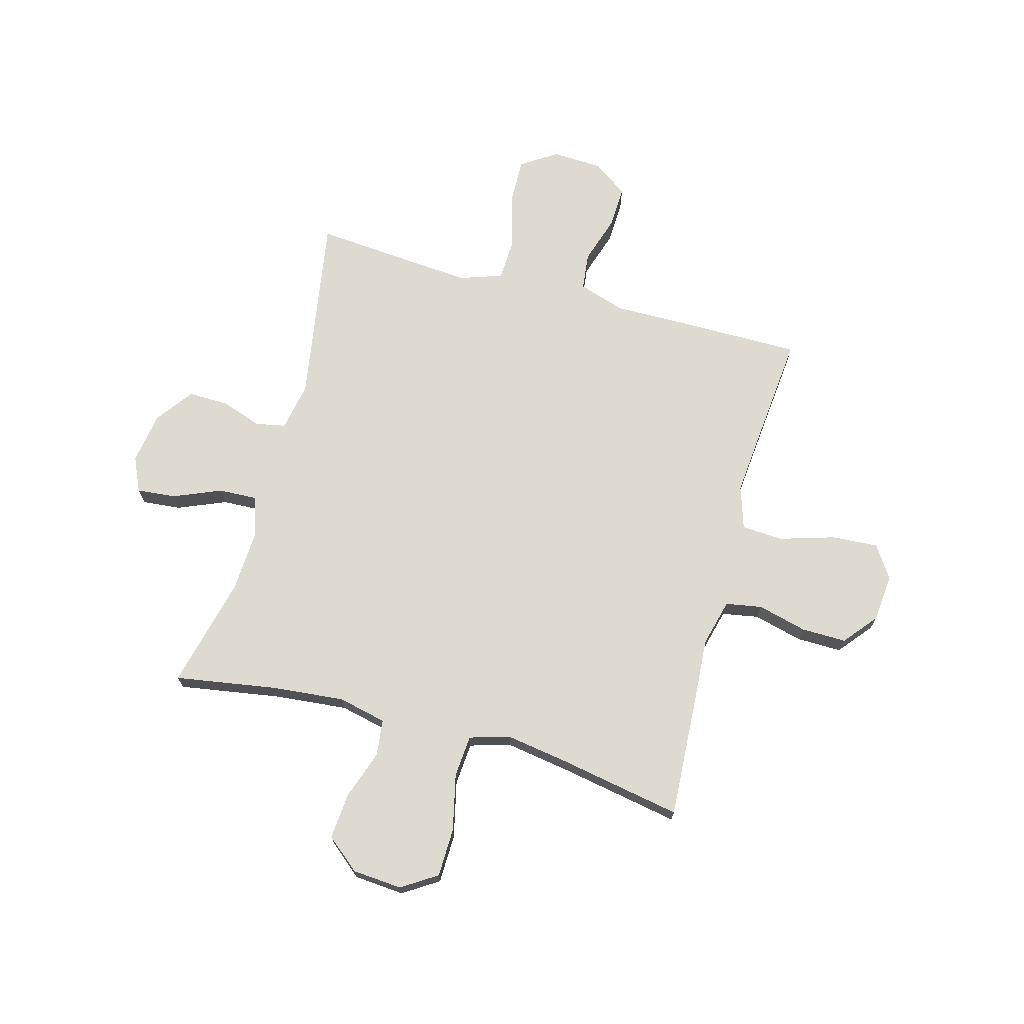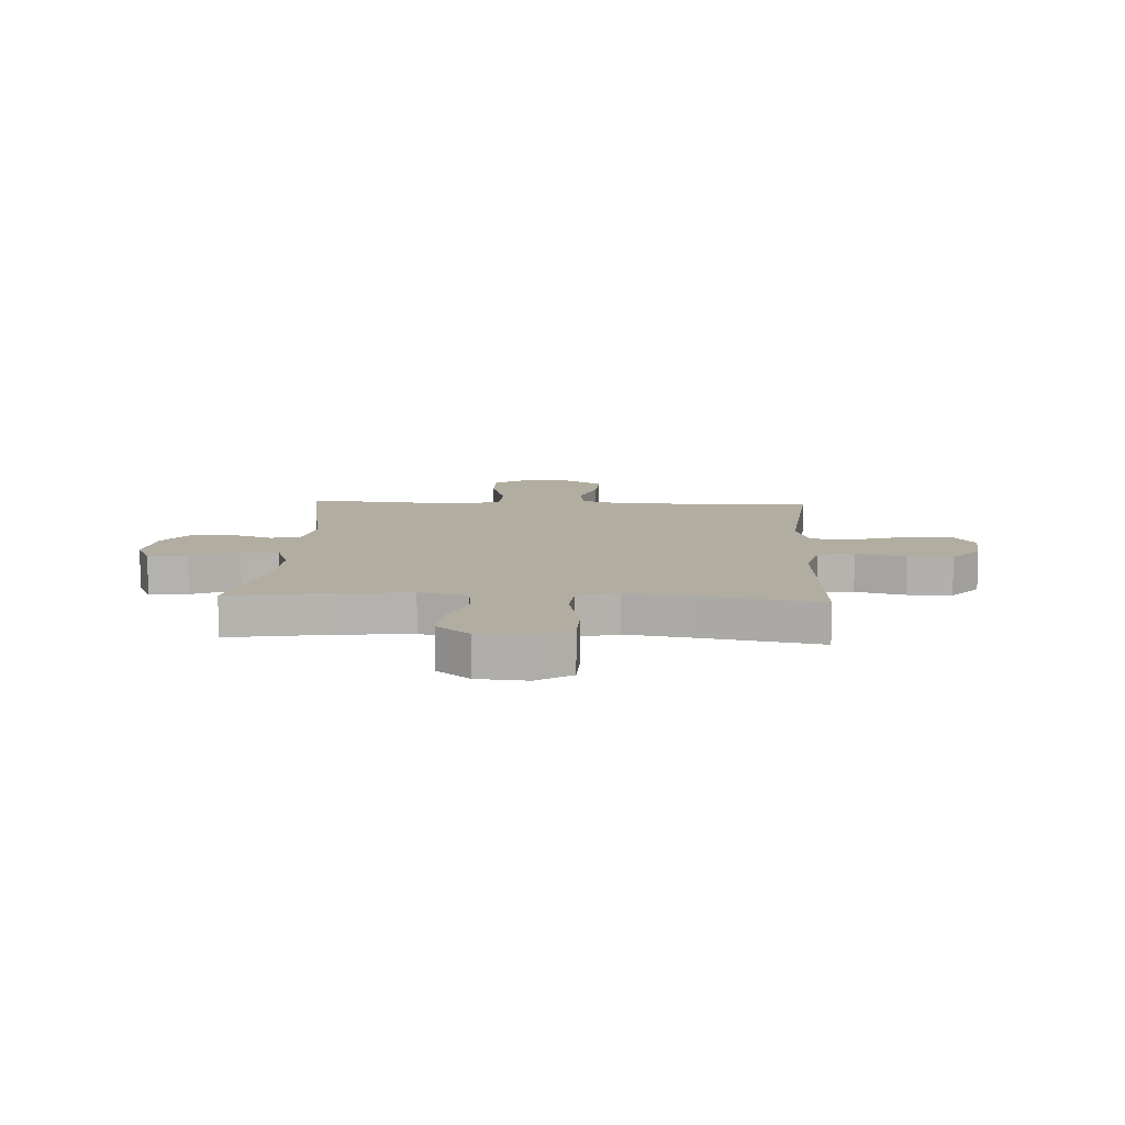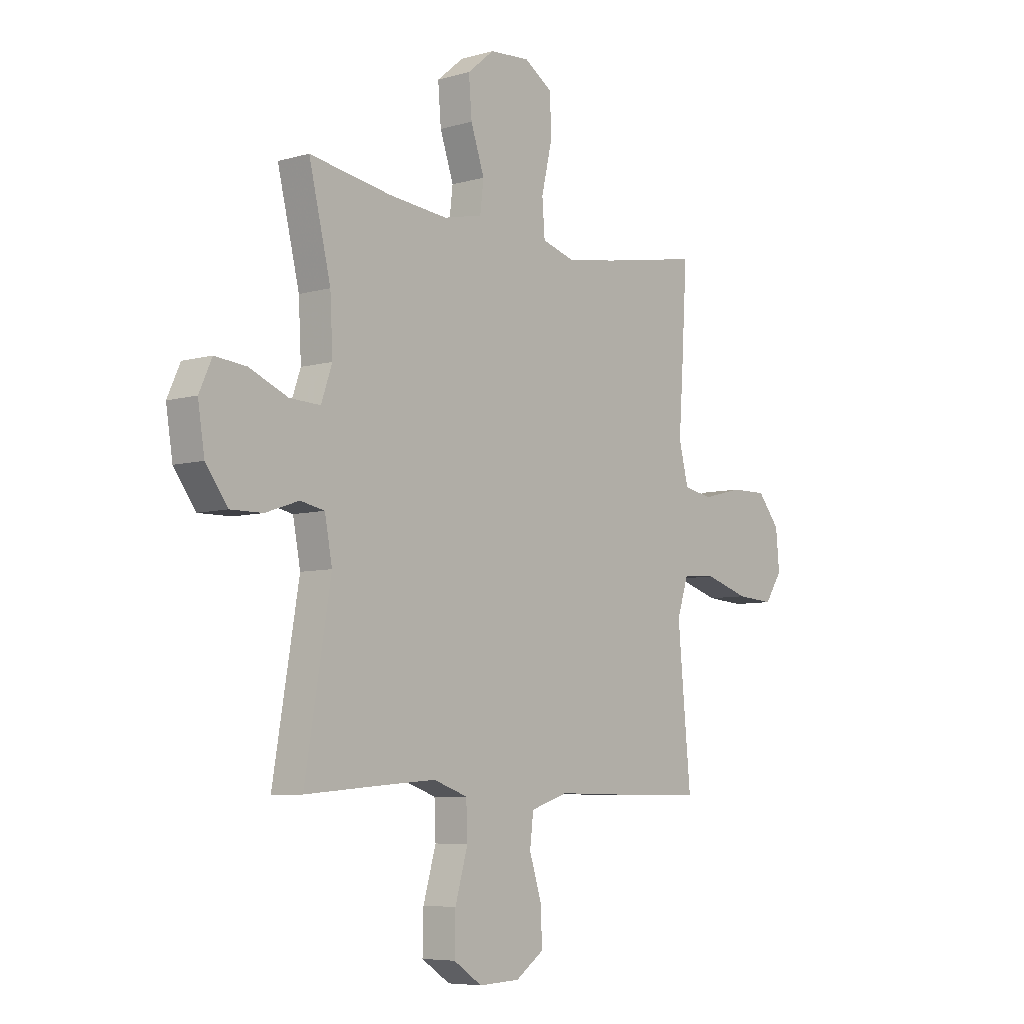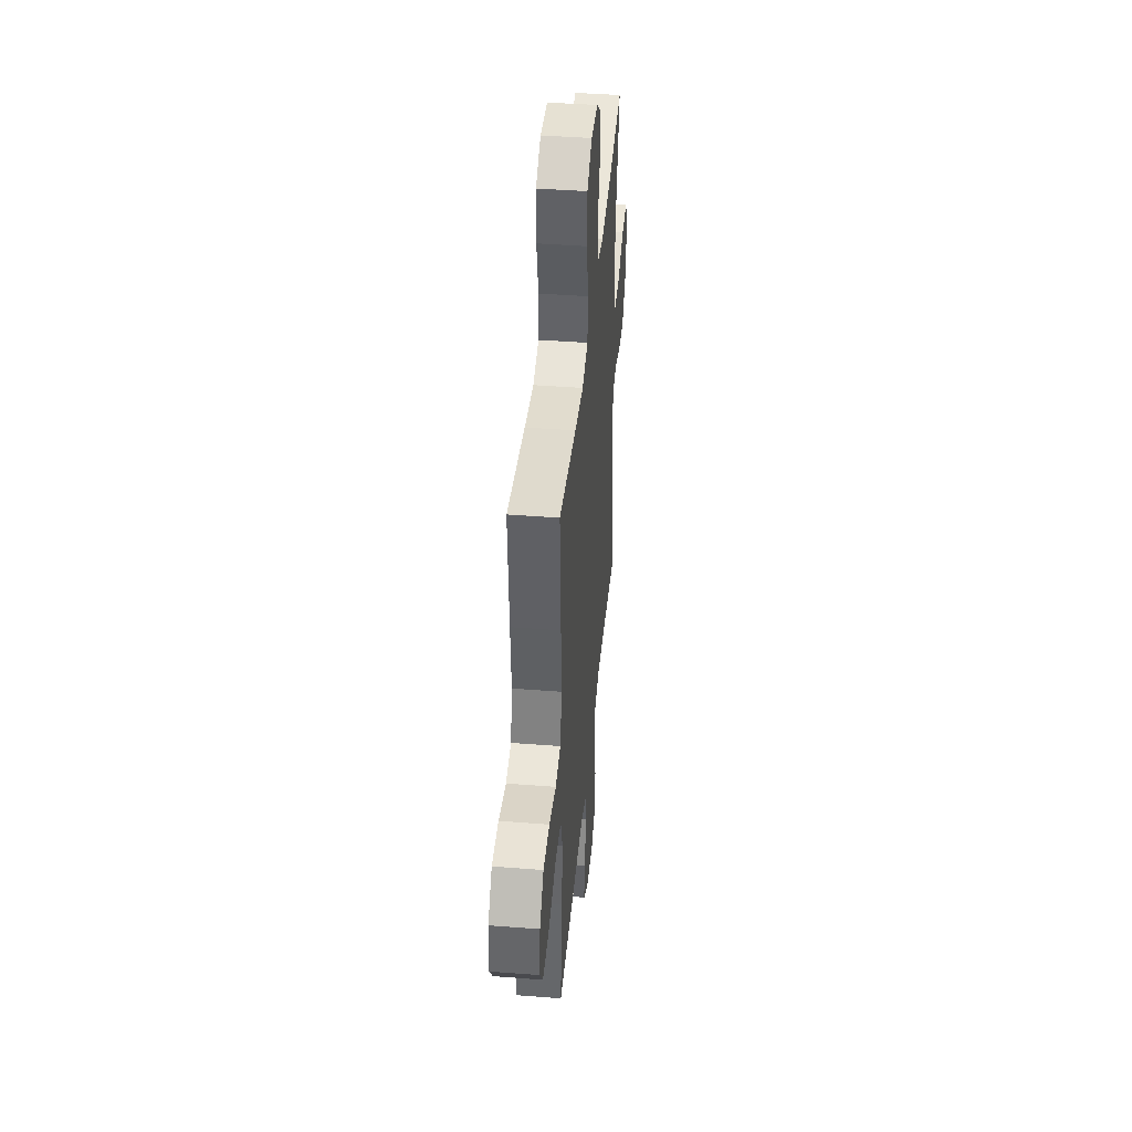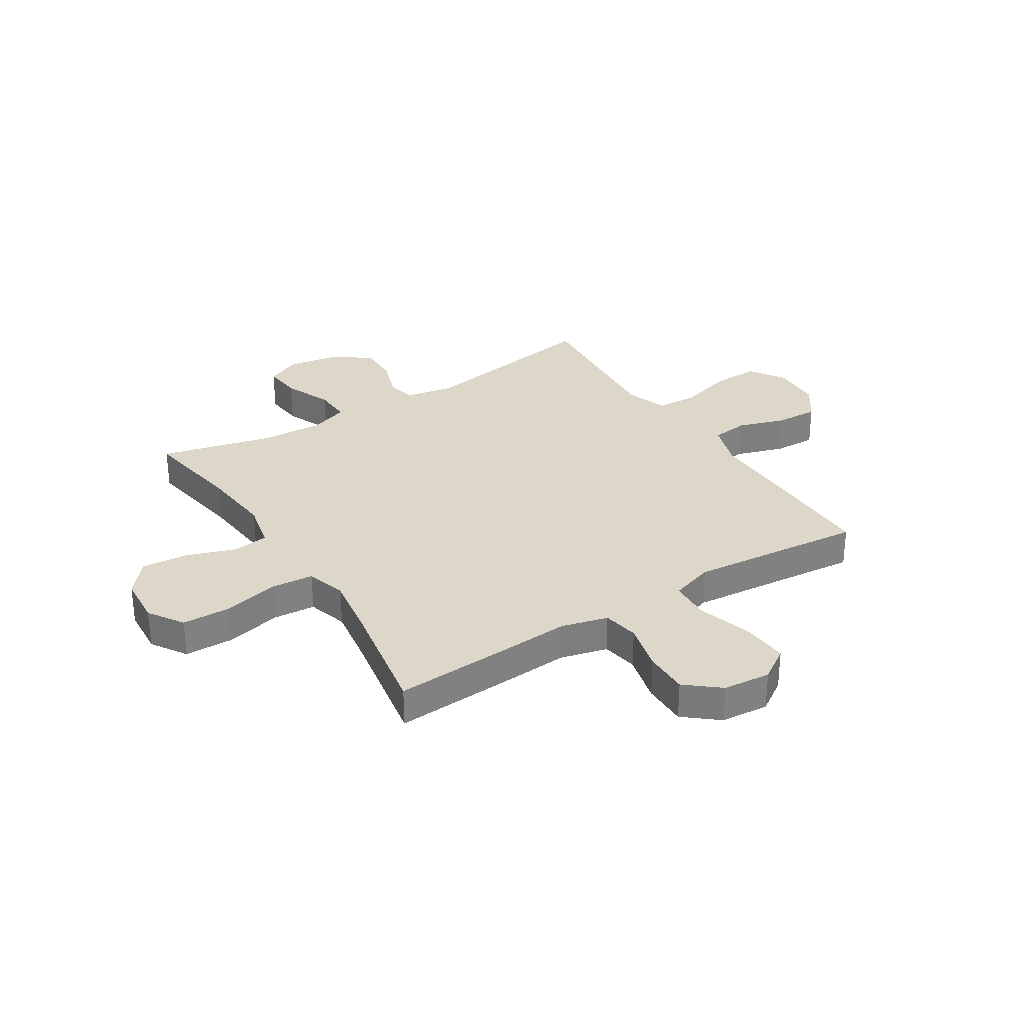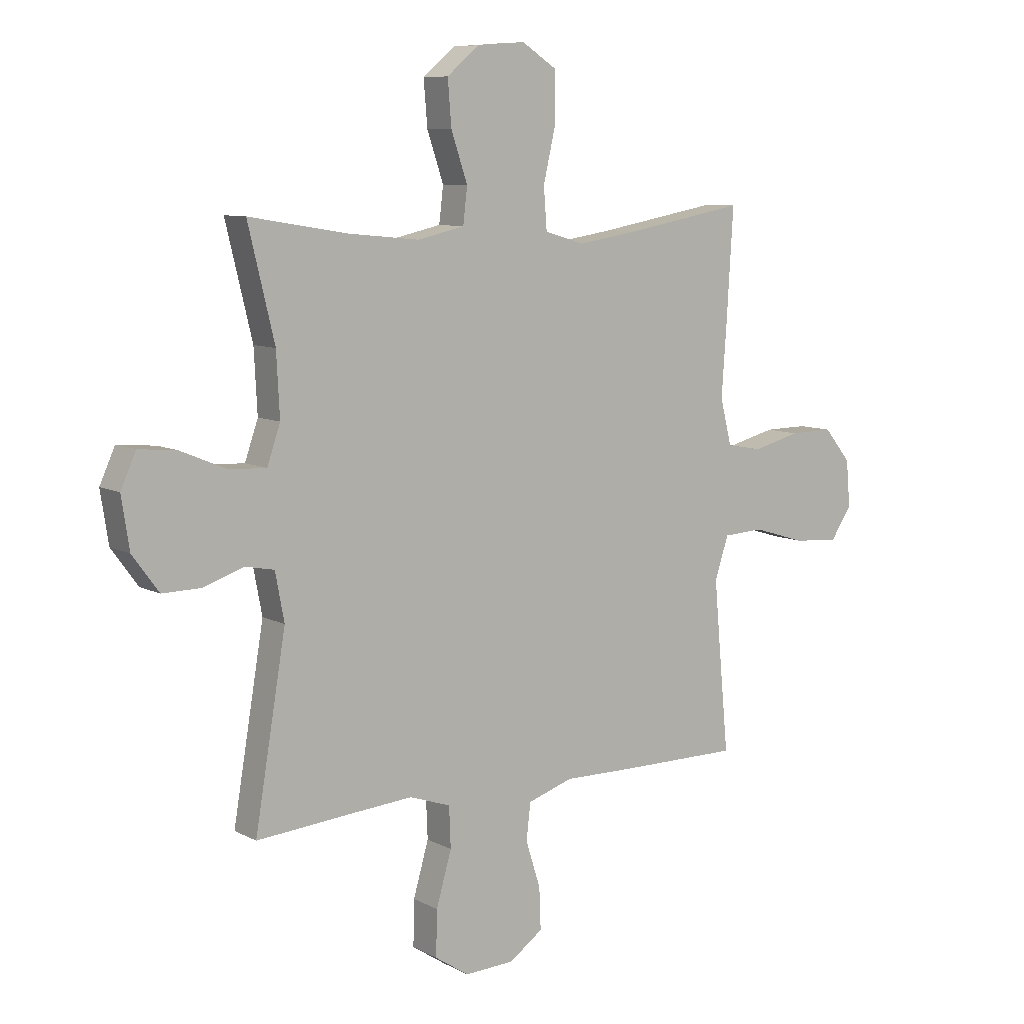
<metadata>
{"format":"obj","ext":"obj","renderer":"f3d","projection":"perspective","resolution":1024,"background":"white","views":[{"elev":70.9,"azim":15.4,"up":"+Y"},{"elev":10.5,"azim":3.2,"up":"+Y"},{"elev":-6.6,"azim":-49.9,"up":"+Z"},{"elev":42.8,"azim":95.3,"up":"+Z"},{"elev":30.9,"azim":57.8,"up":"+Y"},{"elev":8.7,"azim":-36.1,"up":"+Z"}]}
</metadata>
<code>
v -0.5 0.07 0.5
v -0.312 0.07 0.469
v -0.178 0.07 0.456
v -0.089 0.07 0.476
v -0.081 0.07 0.543
v -0.112 0.07 0.634
v -0.119 0.07 0.719
v -0.058 0.07 0.77
v 0.034 0.07 0.777
v 0.099 0.07 0.735
v 0.101 0.07 0.645
v 0.077 0.07 0.541
v 0.083 0.07 0.463
v 0.158 0.07 0.441
v 0.273 0.07 0.459
v 0.5 0.07 0.5
v 0.487 0.07 0.283
v 0.478 0.07 0.155
v 0.5 0.07 0.068
v 0.567 0.07 0.056
v 0.658 0.07 0.079
v 0.741 0.07 0.08
v 0.792 0.07 0.018
v 0.8 0.07 -0.07
v 0.76 0.07 -0.13
v 0.674 0.07 -0.124
v 0.573 0.07 -0.093
v 0.496 0.07 -0.097
v 0.47 0.07 -0.177
v 0.481 0.07 -0.299
v 0.5 0.07 -0.5
v 0.266 0.07 -0.499
v 0.136 0.07 -0.497
v 0.05 0.07 -0.525
v 0.042 0.07 -0.594
v 0.07 0.07 -0.682
v 0.073 0.07 -0.761
v 0.009 0.07 -0.806
v -0.085 0.07 -0.81
v -0.15 0.07 -0.767
v -0.148 0.07 -0.681
v -0.119 0.07 -0.58
v -0.122 0.07 -0.503
v -0.2 0.07 -0.476
v -0.319 0.07 -0.485
v -0.5 0.07 -0.5
v -0.441 0.07 -0.151
v -0.458 0.07 -0.061
v -0.513 0.07 -0.05
v -0.589 0.07 -0.076
v -0.663 0.07 -0.077
v -0.713 0.07 -0.009
v -0.728 0.07 0.087
v -0.699 0.07 0.151
v -0.627 0.07 0.144
v -0.539 0.07 0.107
v -0.469 0.07 0.104
v -0.444 0.07 0.176
v -0.45 0.07 0.293
v -0.5 0 0.5
v -0.312 0 0.469
v -0.178 0 0.456
v -0.089 0 0.476
v -0.081 0 0.543
v -0.112 0 0.634
v -0.119 0 0.719
v -0.058 0 0.77
v 0.034 0 0.777
v 0.099 0 0.735
v 0.101 0 0.645
v 0.077 0 0.541
v 0.083 0 0.463
v 0.158 0 0.441
v 0.273 0 0.459
v 0.5 0 0.5
v 0.487 0 0.283
v 0.478 0 0.155
v 0.5 0 0.068
v 0.567 0 0.056
v 0.658 0 0.079
v 0.741 0 0.08
v 0.792 0 0.018
v 0.8 0 -0.07
v 0.76 0 -0.13
v 0.674 0 -0.124
v 0.573 0 -0.093
v 0.496 0 -0.097
v 0.47 0 -0.177
v 0.481 0 -0.299
v 0.5 0 -0.5
v 0.266 0 -0.499
v 0.136 0 -0.497
v 0.05 0 -0.525
v 0.042 0 -0.594
v 0.07 0 -0.682
v 0.073 0 -0.761
v 0.009 0 -0.806
v -0.085 0 -0.81
v -0.15 0 -0.767
v -0.148 0 -0.681
v -0.119 0 -0.58
v -0.122 0 -0.503
v -0.2 0 -0.476
v -0.319 0 -0.485
v -0.5 0 -0.5
v -0.441 0 -0.151
v -0.458 0 -0.061
v -0.513 0 -0.05
v -0.589 0 -0.076
v -0.663 0 -0.077
v -0.713 0 -0.009
v -0.728 0 0.087
v -0.699 0 0.151
v -0.627 0 0.144
v -0.539 0 0.107
v -0.469 0 0.104
v -0.444 0 0.176
v -0.45 0 0.293
f 53 54 55 56
f 53 56 57
f 52 53 57
f 49 50 51 52
f 48 49 52 57
f 47 48 57 58
f 45 46 47
f 44 45 47 58
f 39 40 41 42
f 39 42 43
f 38 39 43
f 35 36 37 38
f 34 35 38 43
f 33 34 43 44
f 30 31 32 33
f 29 30 33 44
f 24 25 26 27
f 24 27 28
f 23 24 28
f 20 21 22 23
f 20 23 28
f 19 20 28
f 18 19 28 29
f 15 16 17 18
f 14 15 18 29
f 9 10 11 12
f 9 12 13
f 8 9 13
f 5 6 7 8
f 5 8 13
f 4 5 13
f 3 4 13 14
f 59 1 2
f 59 2 3
f 29 44 58 59
f 3 14 29 59
f 115 114 113 112
f 116 115 112
f 116 112 111
f 111 110 109 108
f 116 111 108 107
f 117 116 107 106
f 106 105 104
f 117 106 104 103
f 101 100 99 98
f 102 101 98
f 102 98 97
f 97 96 95 94
f 102 97 94 93
f 103 102 93 92
f 92 91 90 89
f 103 92 89 88
f 86 85 84 83
f 87 86 83
f 87 83 82
f 82 81 80 79
f 87 82 79
f 87 79 78
f 88 87 78 77
f 77 76 75 74
f 88 77 74 73
f 71 70 69 68
f 72 71 68
f 72 68 67
f 67 66 65 64
f 72 67 64
f 72 64 63
f 73 72 63 62
f 61 60 118
f 62 61 118
f 118 117 103 88
f 118 88 73 62
f 1 60 61 2
f 2 61 62 3
f 3 62 63 4
f 4 63 64 5
f 5 64 65 6
f 6 65 66 7
f 7 66 67 8
f 8 67 68 9
f 9 68 69 10
f 10 69 70 11
f 11 70 71 12
f 12 71 72 13
f 13 72 73 14
f 14 73 74 15
f 15 74 75 16
f 16 75 76 17
f 17 76 77 18
f 18 77 78 19
f 19 78 79 20
f 20 79 80 21
f 21 80 81 22
f 22 81 82 23
f 23 82 83 24
f 24 83 84 25
f 25 84 85 26
f 26 85 86 27
f 27 86 87 28
f 28 87 88 29
f 29 88 89 30
f 30 89 90 31
f 31 90 91 32
f 32 91 92 33
f 33 92 93 34
f 34 93 94 35
f 35 94 95 36
f 36 95 96 37
f 37 96 97 38
f 38 97 98 39
f 39 98 99 40
f 40 99 100 41
f 41 100 101 42
f 42 101 102 43
f 43 102 103 44
f 44 103 104 45
f 45 104 105 46
f 46 105 106 47
f 47 106 107 48
f 48 107 108 49
f 49 108 109 50
f 50 109 110 51
f 51 110 111 52
f 52 111 112 53
f 53 112 113 54
f 54 113 114 55
f 55 114 115 56
f 56 115 116 57
f 57 116 117 58
f 58 117 118 59
f 59 118 60 1

</code>
